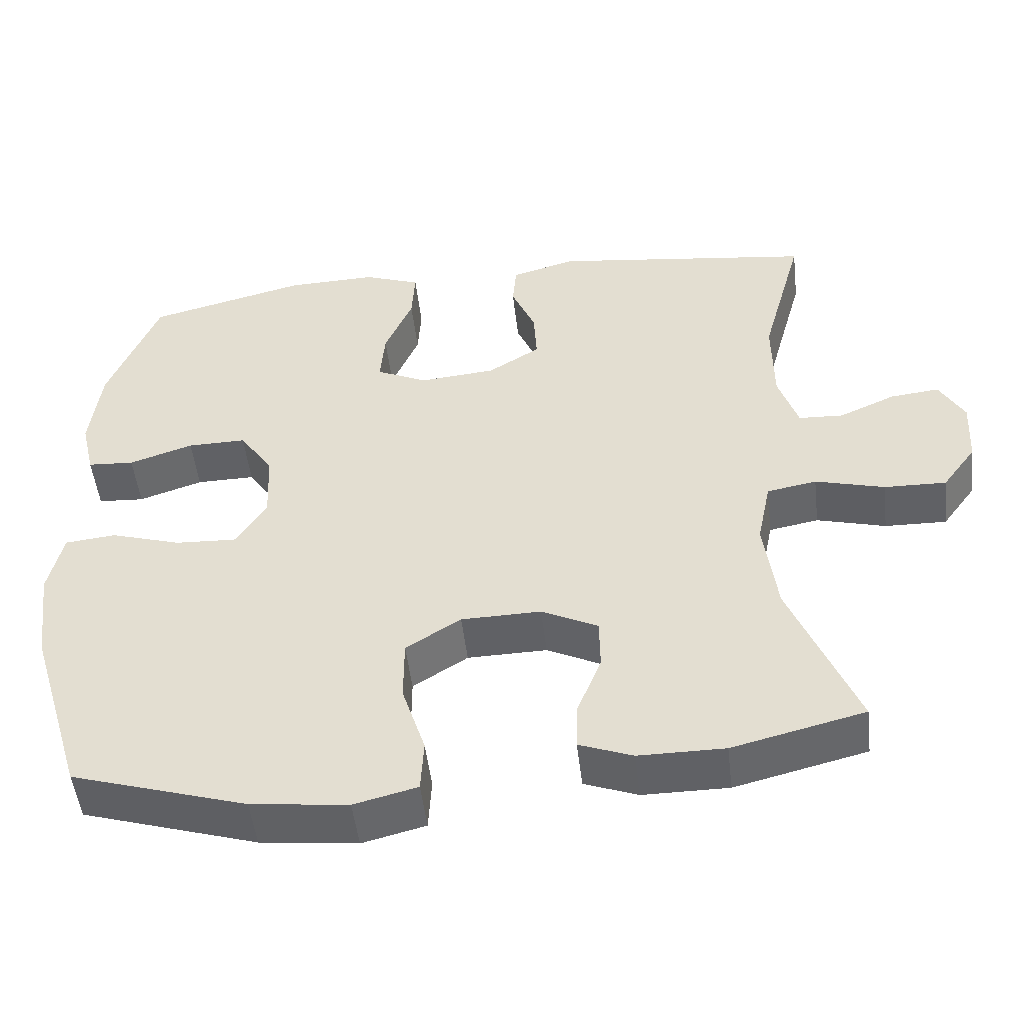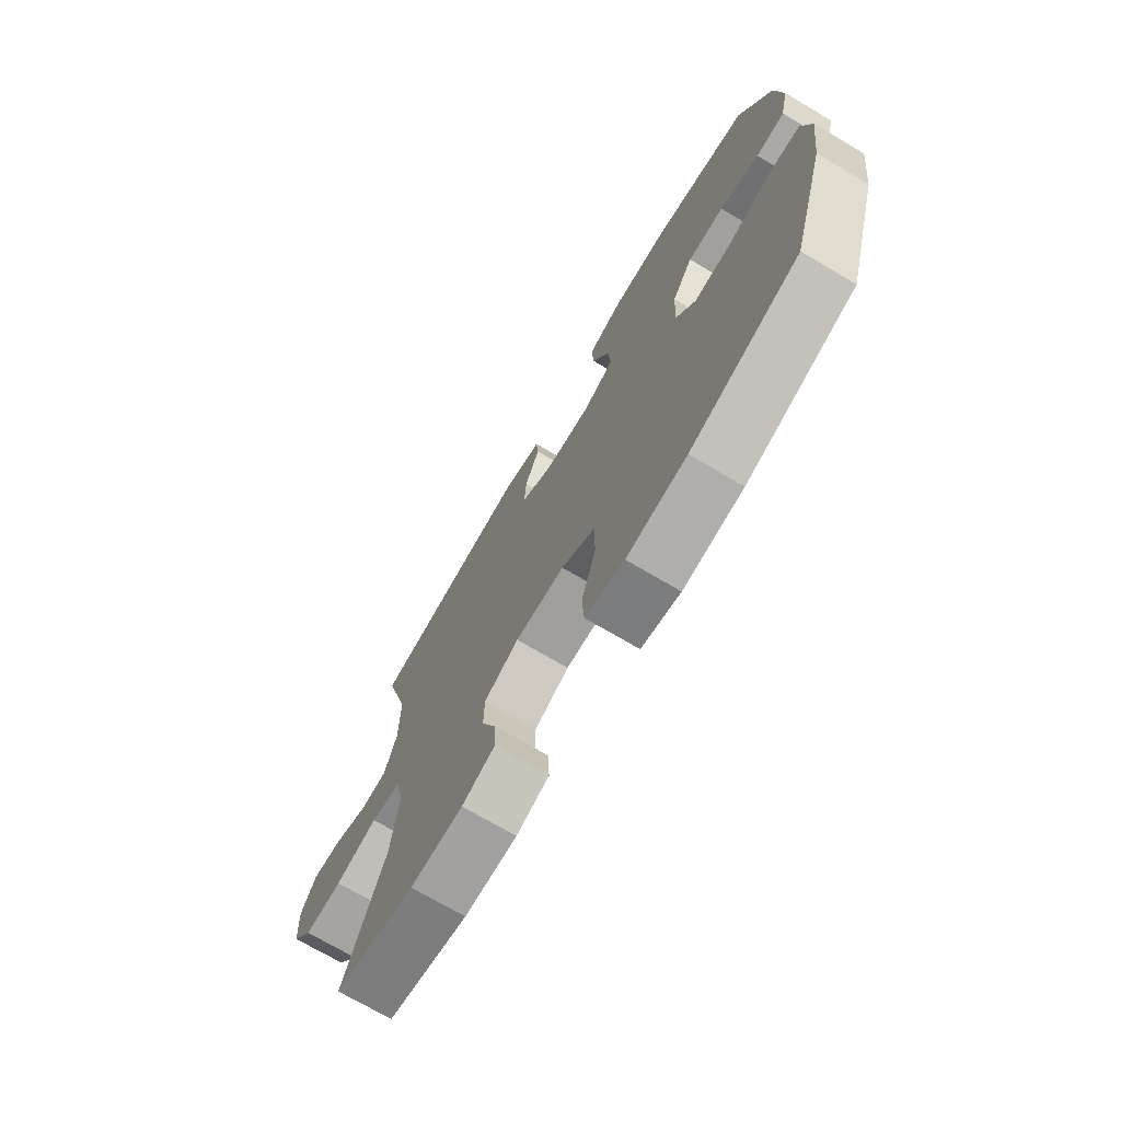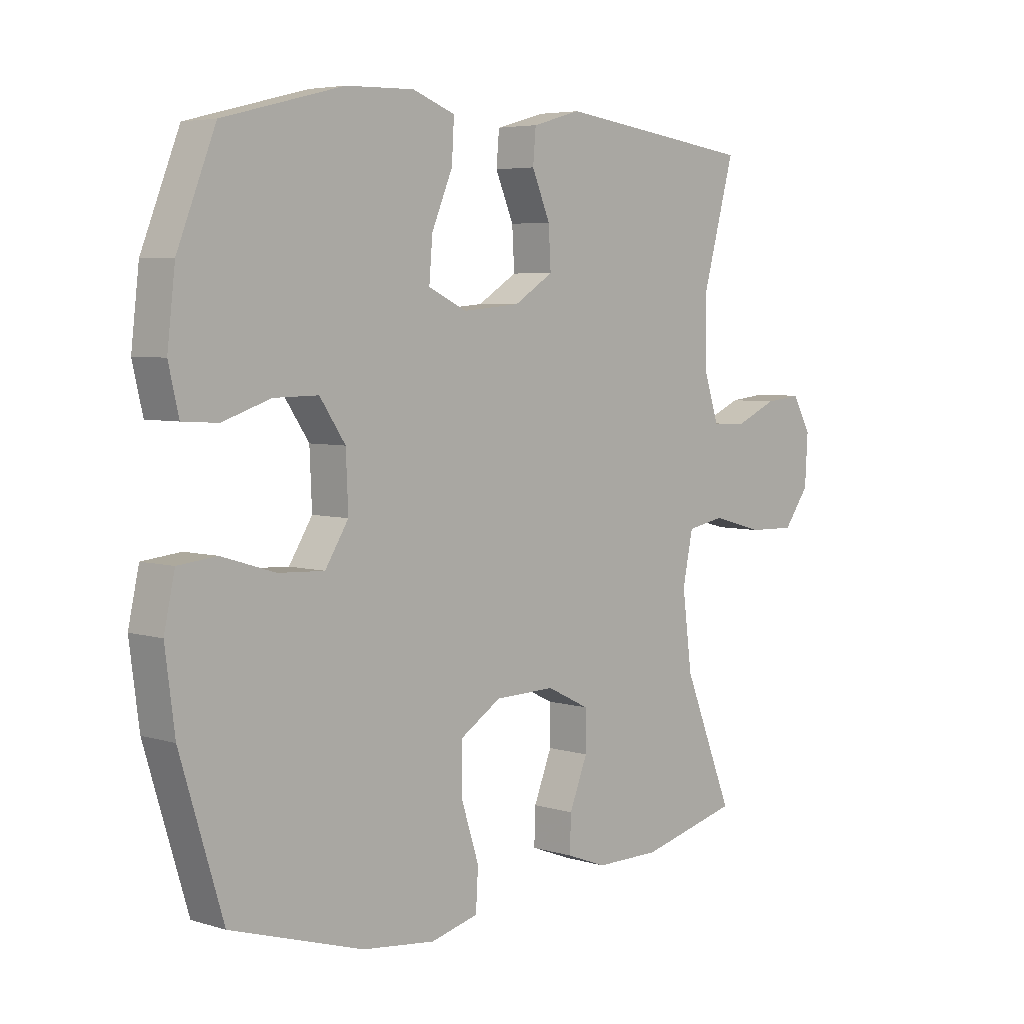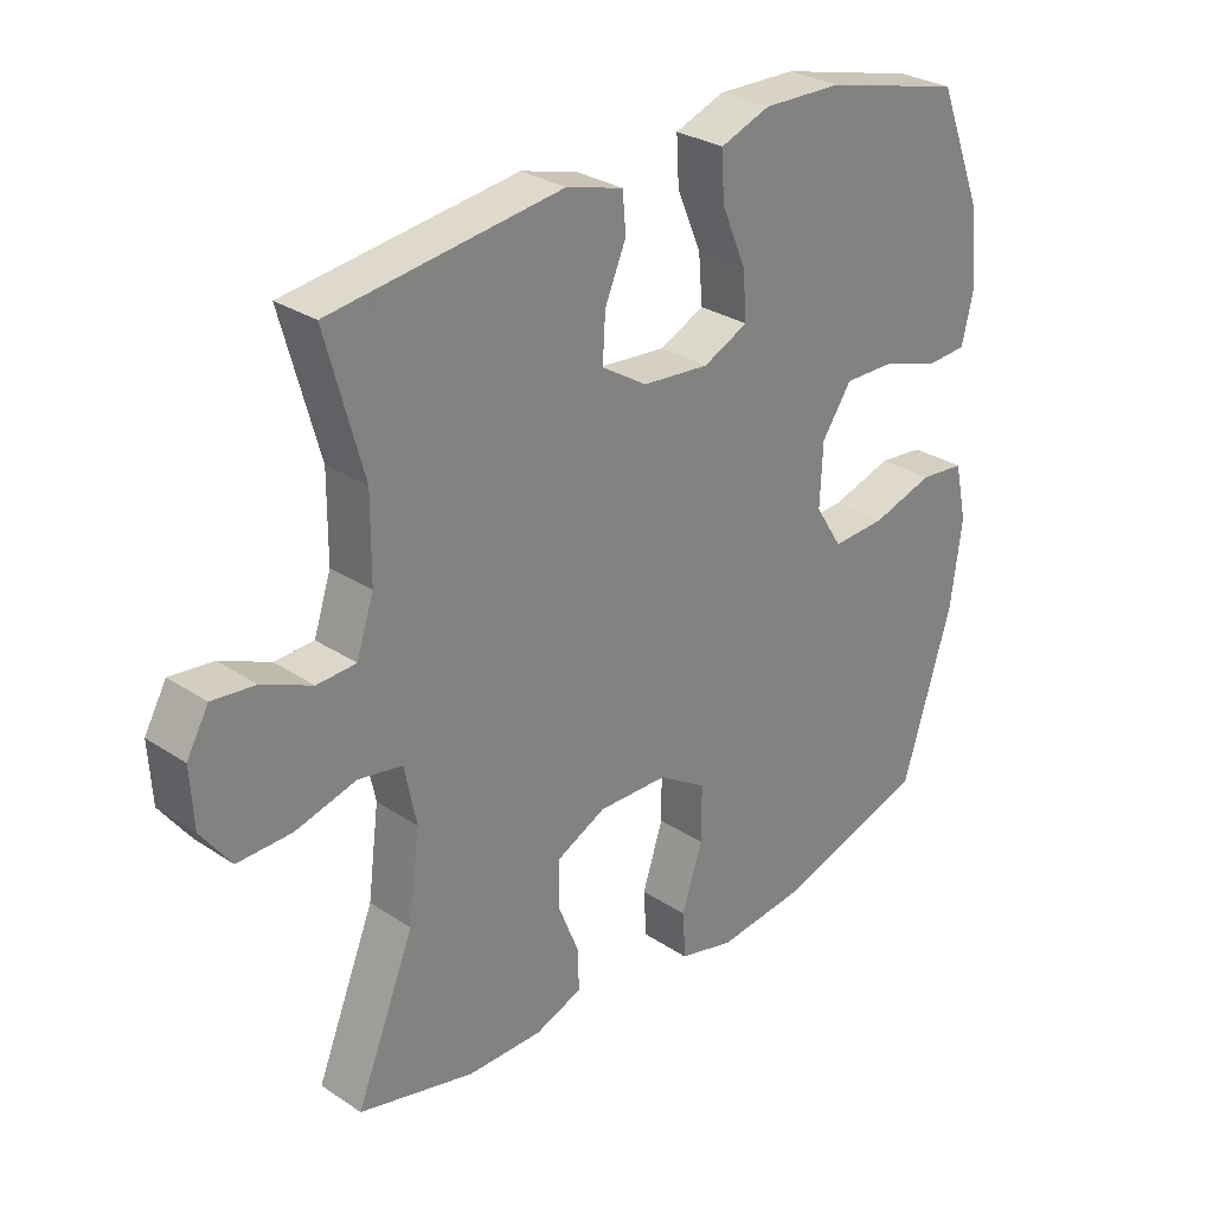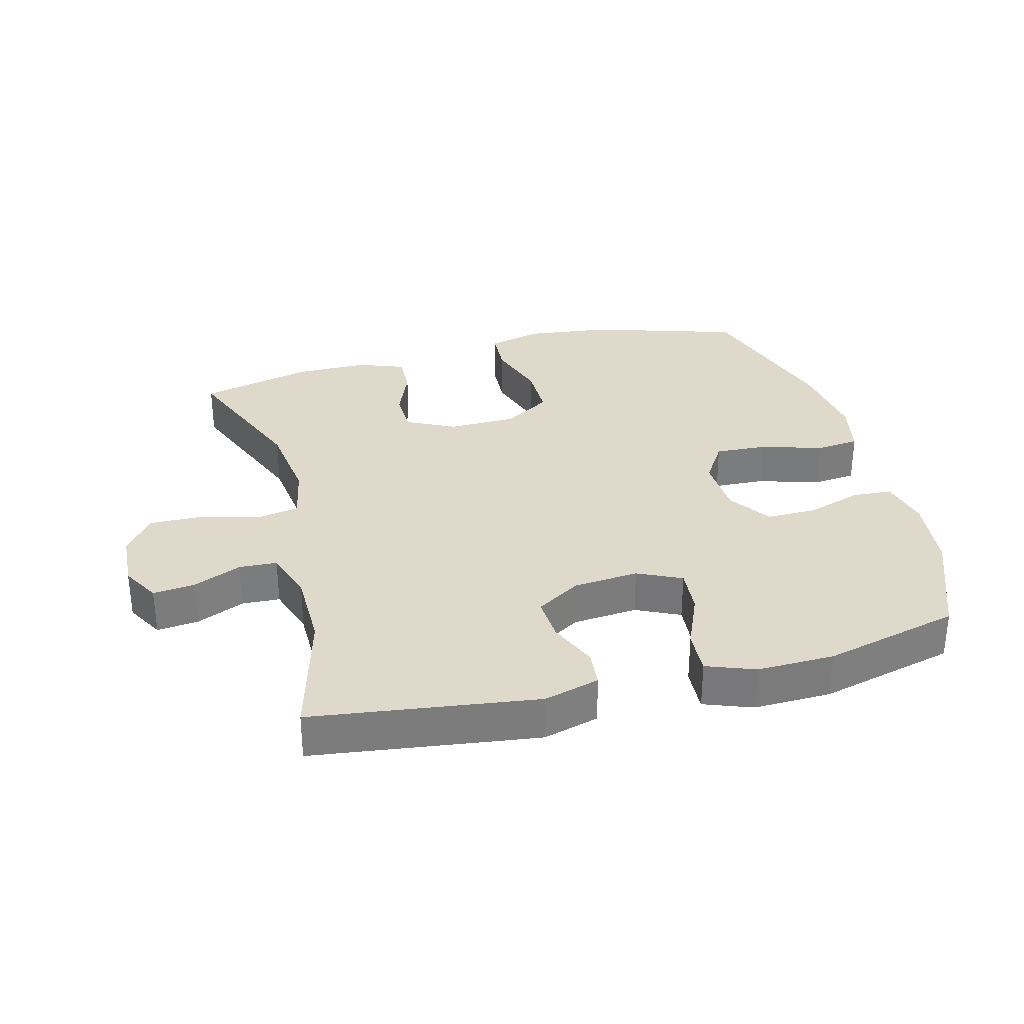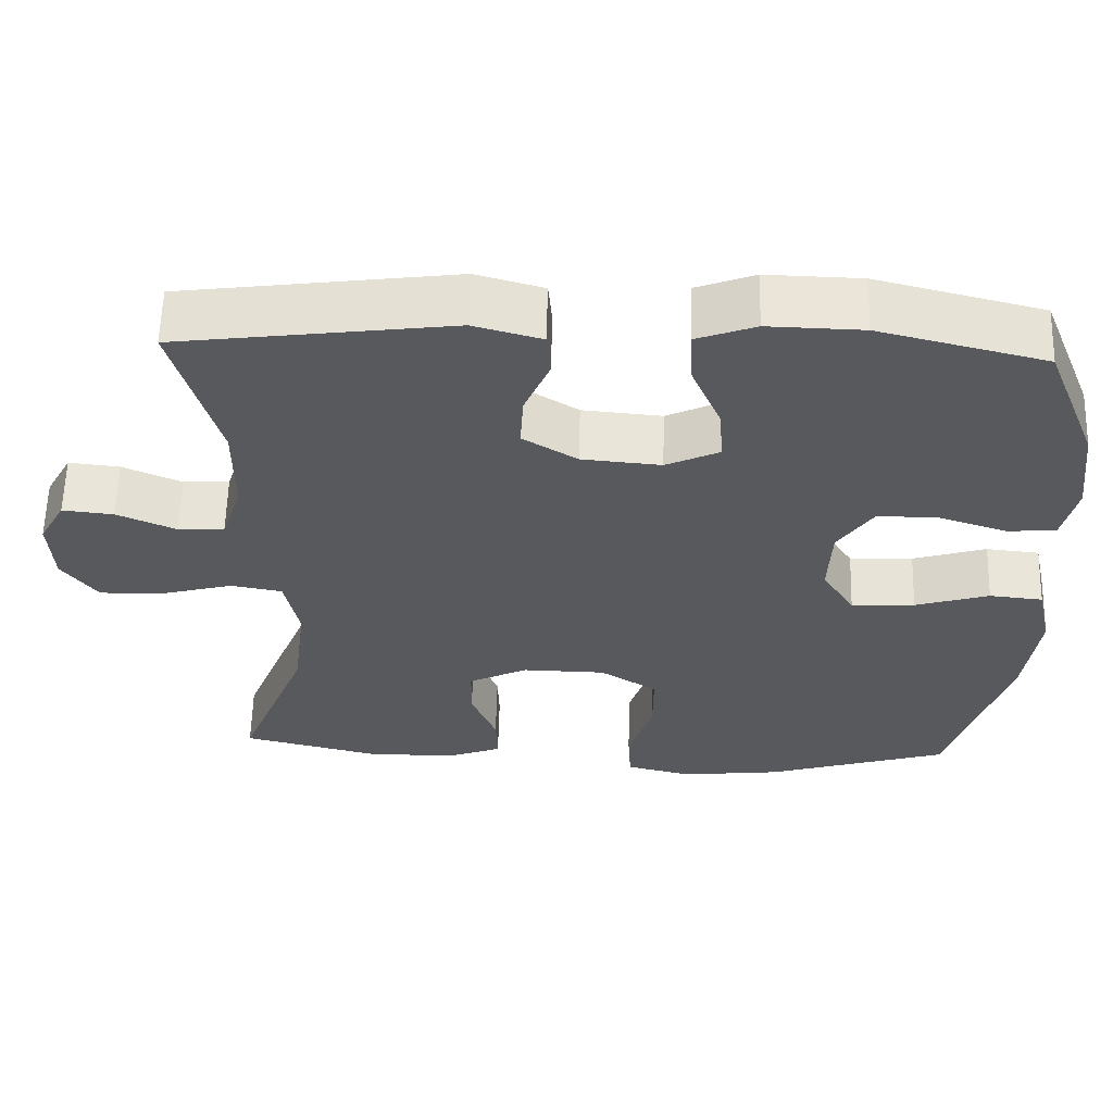
<metadata>
{"format":"obj","ext":"obj","renderer":"f3d","projection":"perspective","resolution":1024,"background":"white","views":[{"elev":-50.1,"azim":-173.4,"up":"+Z"},{"elev":-72.2,"azim":59.5,"up":"+Z"},{"elev":5.1,"azim":133.4,"up":"+Z"},{"elev":29.1,"azim":-45.5,"up":"+Z"},{"elev":31.7,"azim":-14.6,"up":"+Y"},{"elev":59.8,"azim":1.5,"up":"+Z"}]}
</metadata>
<code>
v 0.5 0.07 0.5
v 0.567 0.07 0.332
v 0.581 0.07 0.213
v 0.563 0.07 0.136
v 0.501 0.07 0.132
v 0.416 0.07 0.16
v 0.338 0.07 0.161
v 0.293 0.07 0.095
v 0.289 0.07 0.001
v 0.33 0.07 -0.064
v 0.411 0.07 -0.06
v 0.505 0.07 -0.031
v 0.573 0.07 -0.038
v 0.592 0.07 -0.124
v 0.575 0.07 -0.254
v 0.5 0.07 -0.5
v 0.267 0.07 -0.572
v 0.138 0.07 -0.587
v 0.054 0.07 -0.566
v 0.05 0.07 -0.496
v 0.081 0.07 -0.4
v 0.081 0.07 -0.315
v 0.008 0.07 -0.269
v -0.098 0.07 -0.267
v -0.173 0.07 -0.304
v -0.174 0.07 -0.373
v -0.142 0.07 -0.453
v -0.14 0.07 -0.516
v -0.211 0.07 -0.543
v -0.325 0.07 -0.543
v -0.5 0.07 -0.5
v -0.412 0.07 -0.282
v -0.395 0.07 -0.15
v -0.413 0.07 -0.062
v -0.479 0.07 -0.05
v -0.571 0.07 -0.075
v -0.653 0.07 -0.077
v -0.698 0.07 -0.016
v -0.703 0.07 0.072
v -0.67 0.07 0.131
v -0.605 0.07 0.124
v -0.53 0.07 0.091
v -0.471 0.07 0.094
v -0.445 0.07 0.173
v -0.444 0.07 0.296
v -0.5 0.07 0.5
v -0.152 0.07 0.546
v -0.066 0.07 0.522
v -0.061 0.07 0.464
v -0.093 0.07 0.389
v -0.097 0.07 0.319
v -0.028 0.07 0.276
v 0.073 0.07 0.267
v 0.141 0.07 0.299
v 0.135 0.07 0.371
v 0.098 0.07 0.458
v 0.094 0.07 0.528
v 0.169 0.07 0.556
v 0.289 0.07 0.553
v 0.5 0 0.5
v 0.567 0 0.332
v 0.581 0 0.213
v 0.563 0 0.136
v 0.501 0 0.132
v 0.416 0 0.16
v 0.338 0 0.161
v 0.293 0 0.095
v 0.289 0 0.001
v 0.33 0 -0.064
v 0.411 0 -0.06
v 0.505 0 -0.031
v 0.573 0 -0.038
v 0.592 0 -0.124
v 0.575 0 -0.254
v 0.5 0 -0.5
v 0.267 0 -0.572
v 0.138 0 -0.587
v 0.054 0 -0.566
v 0.05 0 -0.496
v 0.081 0 -0.4
v 0.081 0 -0.315
v 0.008 0 -0.269
v -0.098 0 -0.267
v -0.173 0 -0.304
v -0.174 0 -0.373
v -0.142 0 -0.453
v -0.14 0 -0.516
v -0.211 0 -0.543
v -0.325 0 -0.543
v -0.5 0 -0.5
v -0.412 0 -0.282
v -0.395 0 -0.15
v -0.413 0 -0.062
v -0.479 0 -0.05
v -0.571 0 -0.075
v -0.653 0 -0.077
v -0.698 0 -0.016
v -0.703 0 0.072
v -0.67 0 0.131
v -0.605 0 0.124
v -0.53 0 0.091
v -0.471 0 0.094
v -0.445 0 0.173
v -0.444 0 0.296
v -0.5 0 0.5
v -0.152 0 0.546
v -0.066 0 0.522
v -0.061 0 0.464
v -0.093 0 0.389
v -0.097 0 0.319
v -0.028 0 0.276
v 0.073 0 0.267
v 0.141 0 0.299
v 0.135 0 0.371
v 0.098 0 0.458
v 0.094 0 0.528
v 0.169 0 0.556
v 0.289 0 0.553
f 4 5 6
f 3 4 6
f 2 3 6
f 1 2 6
f 59 1 6
f 58 59 6
f 57 58 6
f 56 57 6
f 55 56 6
f 54 55 6 7
f 53 54 7 8
f 52 53 8 9
f 51 52 9 10
f 48 49 50
f 47 48 50
f 46 47 50
f 45 46 50
f 44 45 50 51
f 43 44 51 10
f 40 41 42
f 39 40 42
f 38 39 42
f 37 38 42
f 36 37 42
f 35 36 42
f 42 43 10
f 35 42 10
f 34 35 10
f 30 31 32
f 29 30 32
f 28 29 32
f 27 28 32
f 26 27 32
f 25 26 32 33
f 24 25 33 34
f 19 20 21
f 18 19 21
f 17 18 21
f 16 17 21
f 15 16 21
f 14 15 21
f 13 14 21
f 12 13 21
f 11 12 21
f 10 11 21 22
f 23 24 34 10
f 10 22 23
f 65 64 63
f 65 63 62
f 65 62 61
f 65 61 60
f 65 60 118
f 65 118 117
f 65 117 116
f 65 116 115
f 65 115 114
f 66 65 114 113
f 67 66 113 112
f 68 67 112 111
f 69 68 111 110
f 109 108 107
f 109 107 106
f 109 106 105
f 109 105 104
f 110 109 104 103
f 69 110 103 102
f 101 100 99
f 101 99 98
f 101 98 97
f 101 97 96
f 101 96 95
f 101 95 94
f 69 102 101
f 69 101 94
f 69 94 93
f 91 90 89
f 91 89 88
f 91 88 87
f 91 87 86
f 91 86 85
f 92 91 85 84
f 93 92 84 83
f 80 79 78
f 80 78 77
f 80 77 76
f 80 76 75
f 80 75 74
f 80 74 73
f 80 73 72
f 80 72 71
f 80 71 70
f 81 80 70 69
f 69 93 83 82
f 82 81 69
f 1 60 61 2
f 2 61 62 3
f 3 62 63 4
f 4 63 64 5
f 5 64 65 6
f 6 65 66 7
f 7 66 67 8
f 8 67 68 9
f 9 68 69 10
f 10 69 70 11
f 11 70 71 12
f 12 71 72 13
f 13 72 73 14
f 14 73 74 15
f 15 74 75 16
f 16 75 76 17
f 17 76 77 18
f 18 77 78 19
f 19 78 79 20
f 20 79 80 21
f 21 80 81 22
f 22 81 82 23
f 23 82 83 24
f 24 83 84 25
f 25 84 85 26
f 26 85 86 27
f 27 86 87 28
f 28 87 88 29
f 29 88 89 30
f 30 89 90 31
f 31 90 91 32
f 32 91 92 33
f 33 92 93 34
f 34 93 94 35
f 35 94 95 36
f 36 95 96 37
f 37 96 97 38
f 38 97 98 39
f 39 98 99 40
f 40 99 100 41
f 41 100 101 42
f 42 101 102 43
f 43 102 103 44
f 44 103 104 45
f 45 104 105 46
f 46 105 106 47
f 47 106 107 48
f 48 107 108 49
f 49 108 109 50
f 50 109 110 51
f 51 110 111 52
f 52 111 112 53
f 53 112 113 54
f 54 113 114 55
f 55 114 115 56
f 56 115 116 57
f 57 116 117 58
f 58 117 118 59
f 59 118 60 1

</code>
